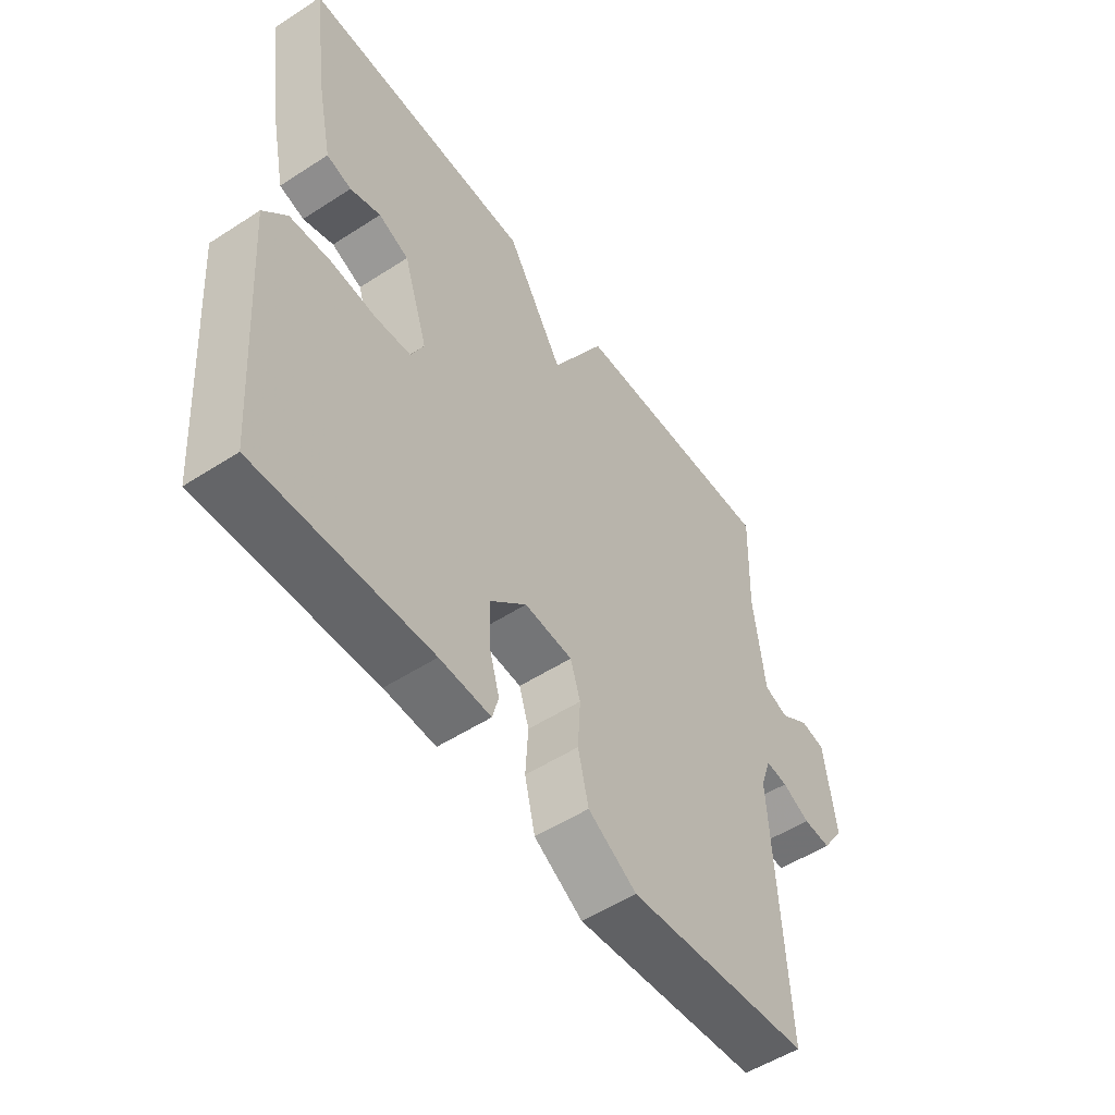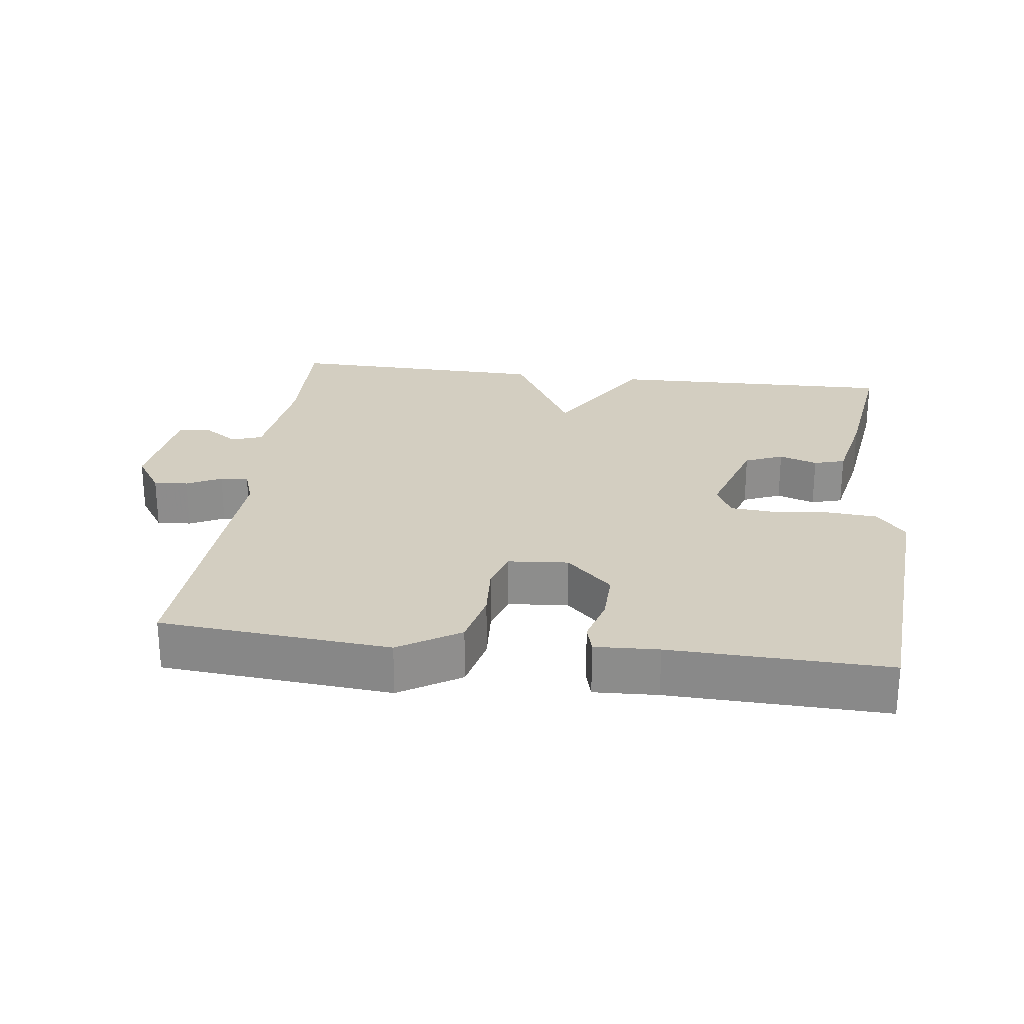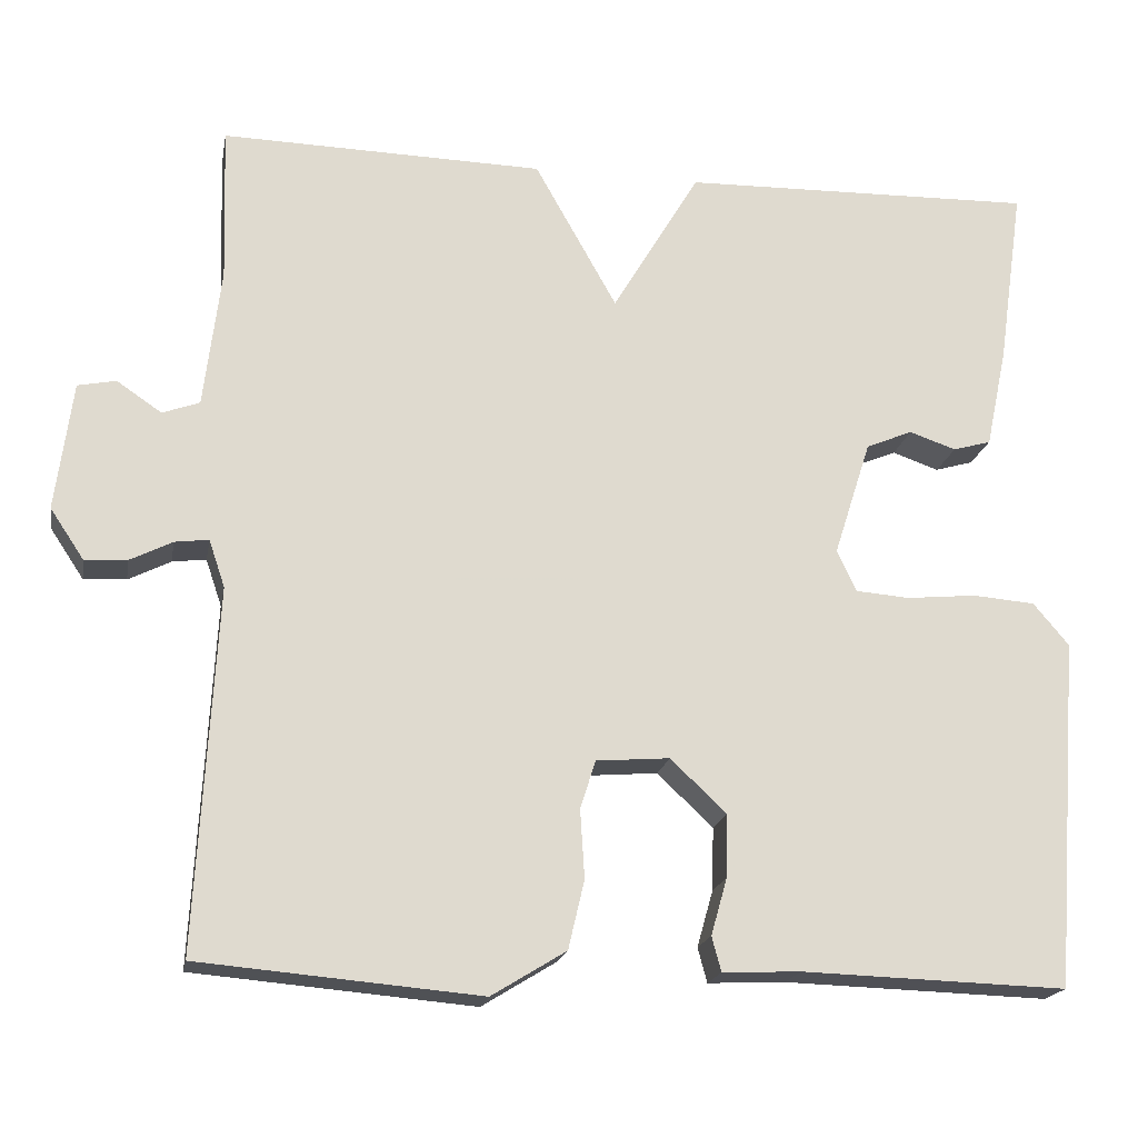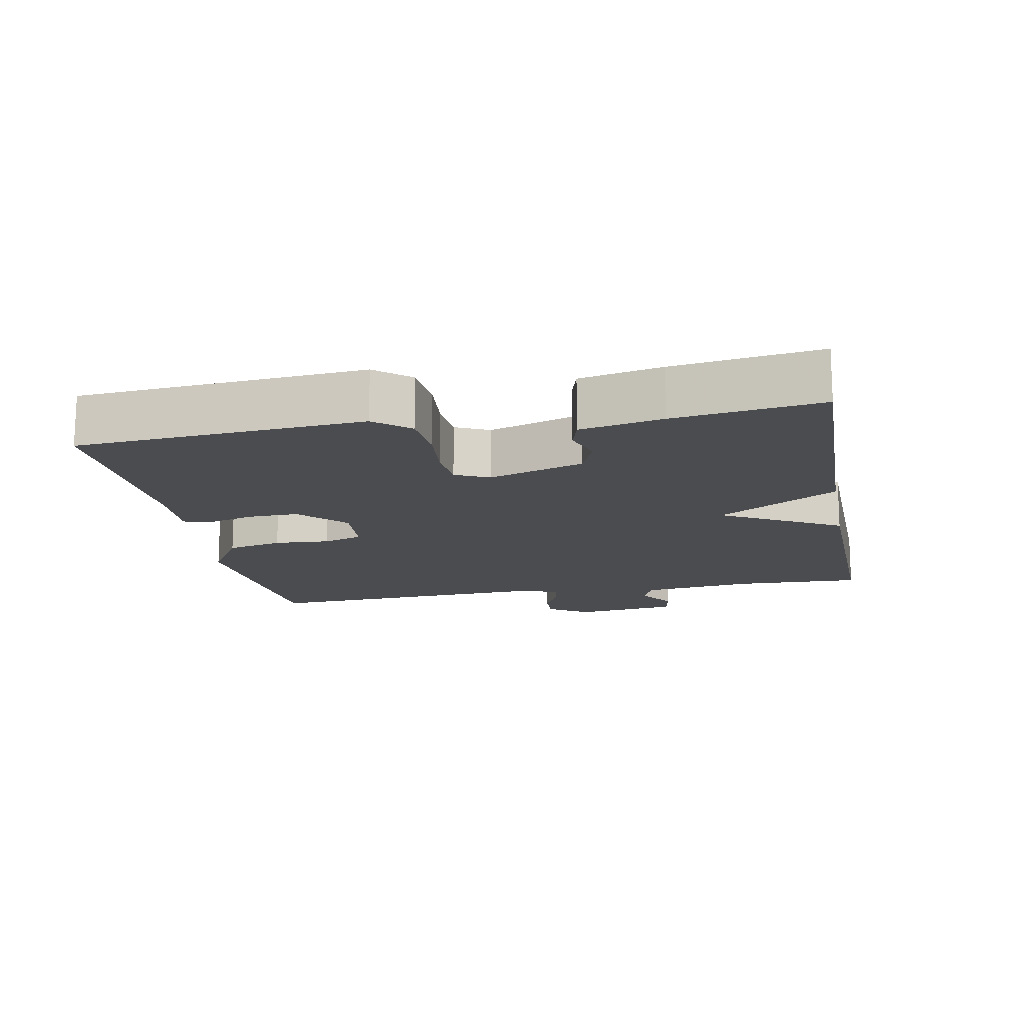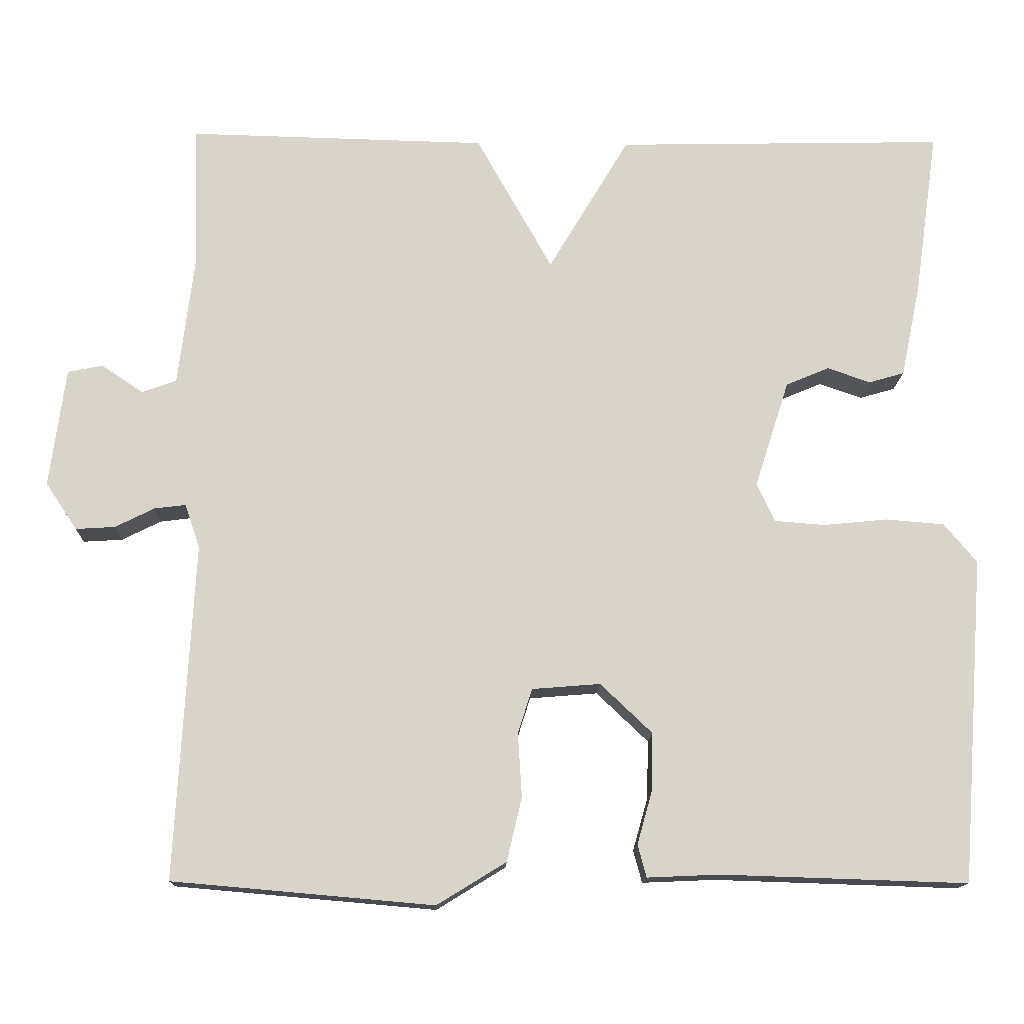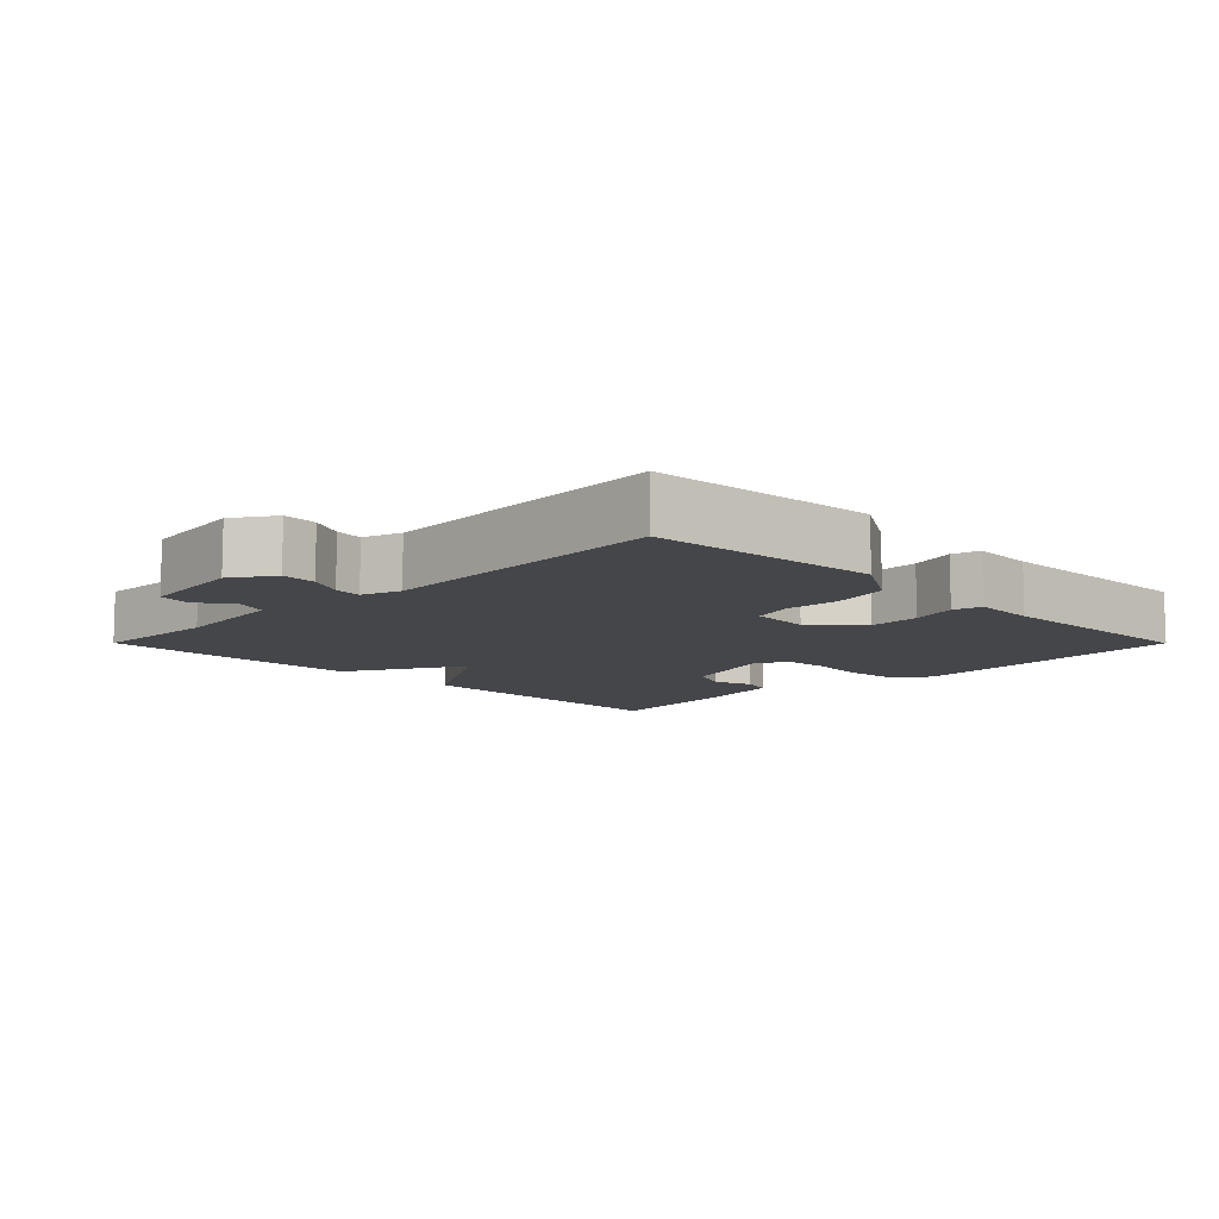
<metadata>
{"format":"obj","ext":"obj","renderer":"f3d","projection":"perspective","resolution":1024,"background":"white","views":[{"elev":-53.0,"azim":-55.2,"up":"+Z"},{"elev":25.2,"azim":-172.9,"up":"+Y"},{"elev":-18.9,"azim":169.7,"up":"+Z"},{"elev":-15.0,"azim":-79.2,"up":"+Y"},{"elev":-14.3,"azim":178.4,"up":"+Z"},{"elev":-9.9,"azim":134.9,"up":"+Y"}]}
</metadata>
<code>
v -0.5 0.07 0.5
v -0.081 0.07 0.491
v 0.022 0.07 0.318
v 0.119 0.07 0.491
v 0.5 0.07 0.5
v 0.494 0.07 0.317
v 0.514 0.07 0.151
v 0.558 0.07 0.135
v 0.611 0.07 0.171
v 0.656 0.07 0.162
v 0.676 0.07 0.01
v 0.636 0.07 -0.05
v 0.586 0.07 -0.047
v 0.536 0.07 -0.022
v 0.496 0.07 -0.017
v 0.477 0.07 -0.073
v 0.5 0.07 -0.5
v 0.168 0.07 -0.529
v 0.08 0.07 -0.475
v 0.061 0.07 -0.394
v 0.066 0.07 -0.313
v 0.048 0.07 -0.256
v -0.039 0.07 -0.249
v -0.105 0.07 -0.312
v -0.103 0.07 -0.386
v -0.084 0.07 -0.453
v -0.095 0.07 -0.494
v -0.187 0.07 -0.49
v -0.5 0.07 -0.5
v -0.531 0.07 -0.086
v -0.489 0.07 -0.036
v -0.415 0.07 -0.03
v -0.333 0.07 -0.038
v -0.269 0.07 -0.033
v -0.246 0.07 0.016
v -0.29 0.07 0.153
v -0.345 0.07 0.176
v -0.4 0.07 0.157
v -0.445 0.07 0.17
v -0.47 0.07 0.289
v -0.5 0 0.5
v -0.081 0 0.491
v 0.022 0 0.318
v 0.119 0 0.491
v 0.5 0 0.5
v 0.494 0 0.317
v 0.514 0 0.151
v 0.558 0 0.135
v 0.611 0 0.171
v 0.656 0 0.162
v 0.676 0 0.01
v 0.636 0 -0.05
v 0.586 0 -0.047
v 0.536 0 -0.022
v 0.496 0 -0.017
v 0.477 0 -0.073
v 0.5 0 -0.5
v 0.168 0 -0.529
v 0.08 0 -0.475
v 0.061 0 -0.394
v 0.066 0 -0.313
v 0.048 0 -0.256
v -0.039 0 -0.249
v -0.105 0 -0.312
v -0.103 0 -0.386
v -0.084 0 -0.453
v -0.095 0 -0.494
v -0.187 0 -0.49
v -0.5 0 -0.5
v -0.531 0 -0.086
v -0.489 0 -0.036
v -0.415 0 -0.03
v -0.333 0 -0.038
v -0.269 0 -0.033
v -0.246 0 0.016
v -0.29 0 0.153
v -0.345 0 0.176
v -0.4 0 0.157
v -0.445 0 0.17
v -0.47 0 0.289
f 1 2 3
f 40 1 3
f 39 40 3
f 38 39 3
f 37 38 3
f 36 37 3
f 35 36 3
f 34 35 3
f 31 32 33
f 30 31 33
f 29 30 33
f 28 29 33
f 28 33 34
f 27 28 34
f 26 27 34
f 25 26 34
f 24 25 34
f 23 24 34 3
f 19 20 21
f 18 19 21
f 17 18 21
f 16 17 21
f 15 16 21 22
f 12 13 14
f 11 12 14
f 10 11 14
f 9 10 14
f 8 9 14
f 7 8 14 15
f 23 3 4
f 22 23 4
f 15 22 4
f 7 15 4
f 6 7 4
f 4 5 6
f 43 42 41
f 43 41 80
f 43 80 79
f 43 79 78
f 43 78 77
f 43 77 76
f 43 76 75
f 43 75 74
f 73 72 71
f 73 71 70
f 73 70 69
f 73 69 68
f 74 73 68
f 74 68 67
f 74 67 66
f 74 66 65
f 74 65 64
f 43 74 64 63
f 61 60 59
f 61 59 58
f 61 58 57
f 61 57 56
f 62 61 56 55
f 54 53 52
f 54 52 51
f 54 51 50
f 54 50 49
f 54 49 48
f 55 54 48 47
f 44 43 63
f 44 63 62
f 44 62 55
f 44 55 47
f 44 47 46
f 46 45 44
f 1 41 42 2
f 2 42 43 3
f 3 43 44 4
f 4 44 45 5
f 5 45 46 6
f 6 46 47 7
f 7 47 48 8
f 8 48 49 9
f 9 49 50 10
f 10 50 51 11
f 11 51 52 12
f 12 52 53 13
f 13 53 54 14
f 14 54 55 15
f 15 55 56 16
f 16 56 57 17
f 17 57 58 18
f 18 58 59 19
f 19 59 60 20
f 20 60 61 21
f 21 61 62 22
f 22 62 63 23
f 23 63 64 24
f 24 64 65 25
f 25 65 66 26
f 26 66 67 27
f 27 67 68 28
f 28 68 69 29
f 29 69 70 30
f 30 70 71 31
f 31 71 72 32
f 32 72 73 33
f 33 73 74 34
f 34 74 75 35
f 35 75 76 36
f 36 76 77 37
f 37 77 78 38
f 38 78 79 39
f 39 79 80 40
f 40 80 41 1

</code>
